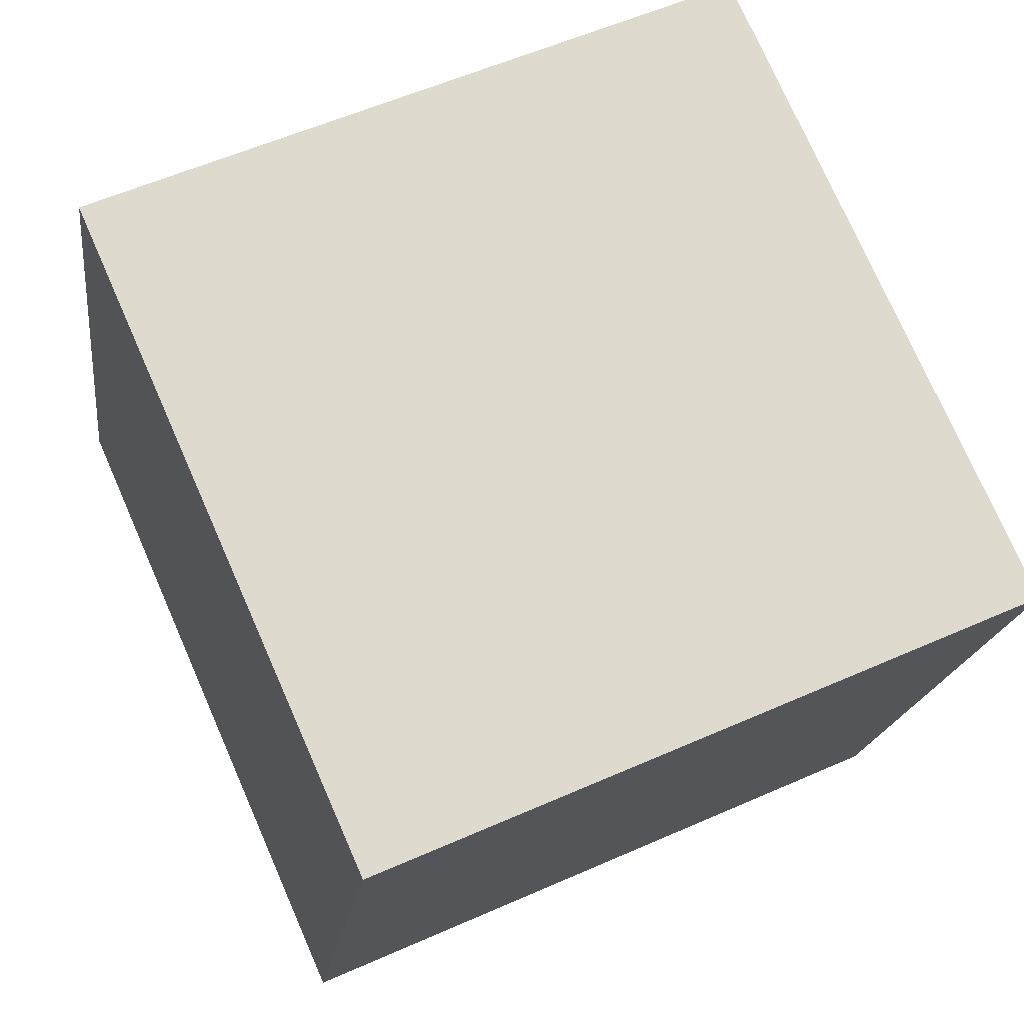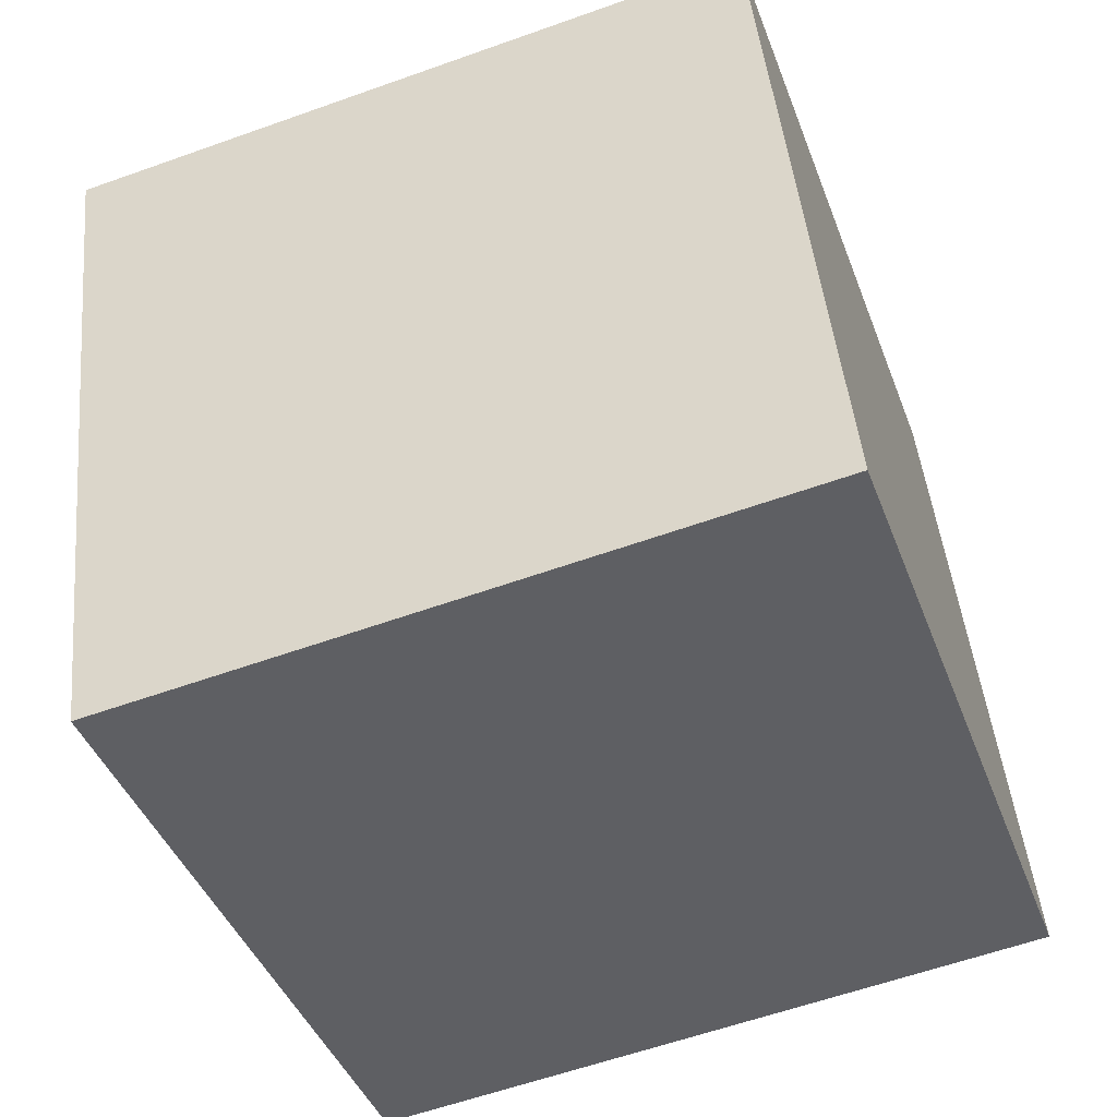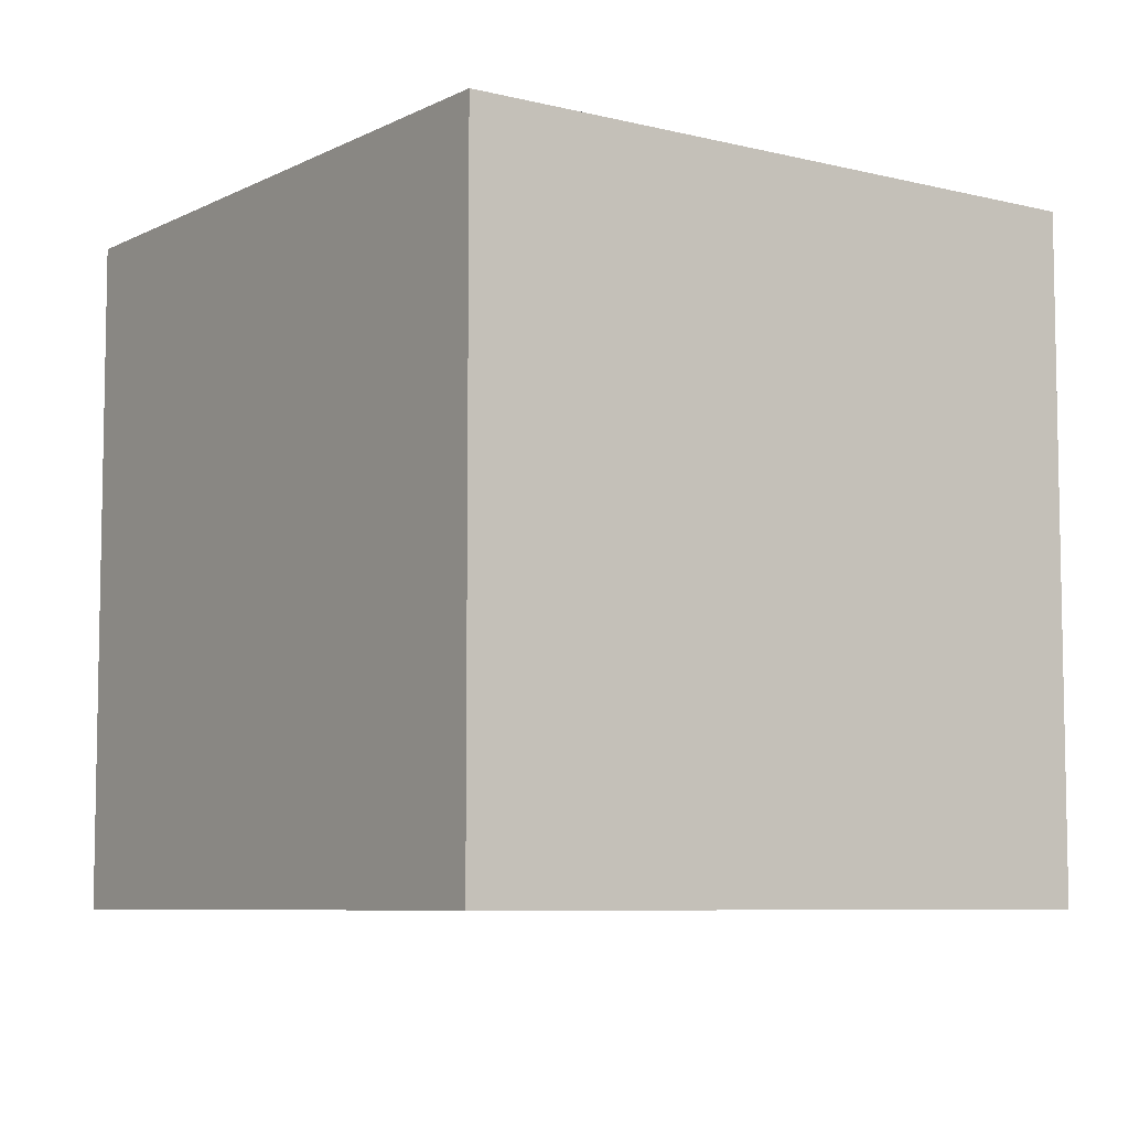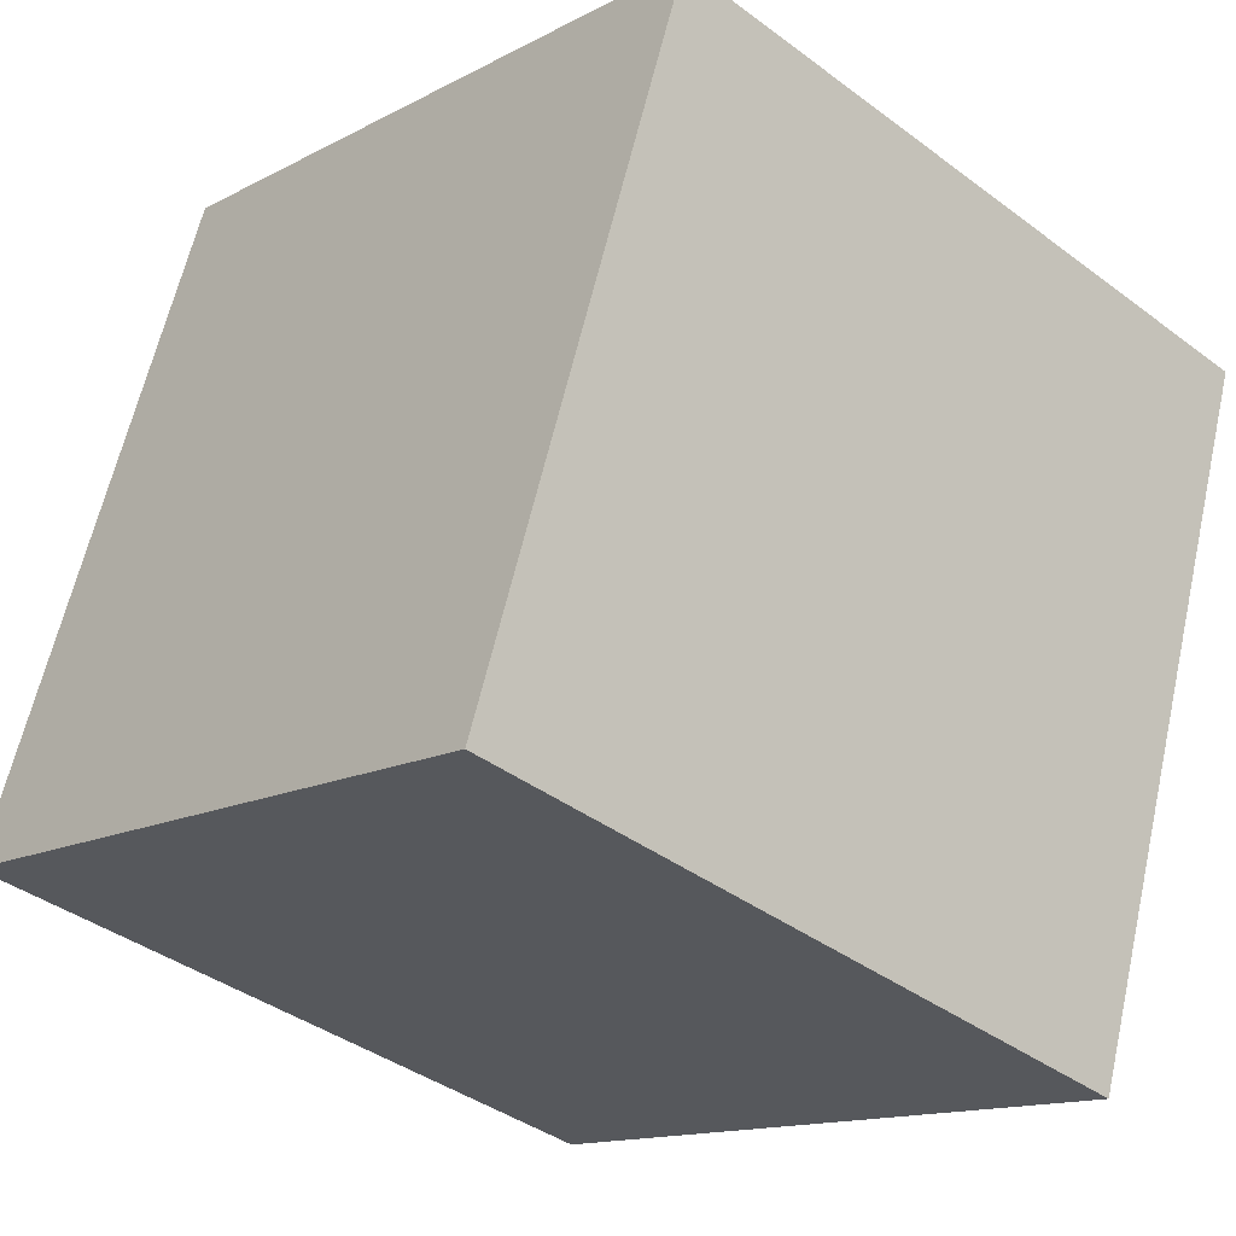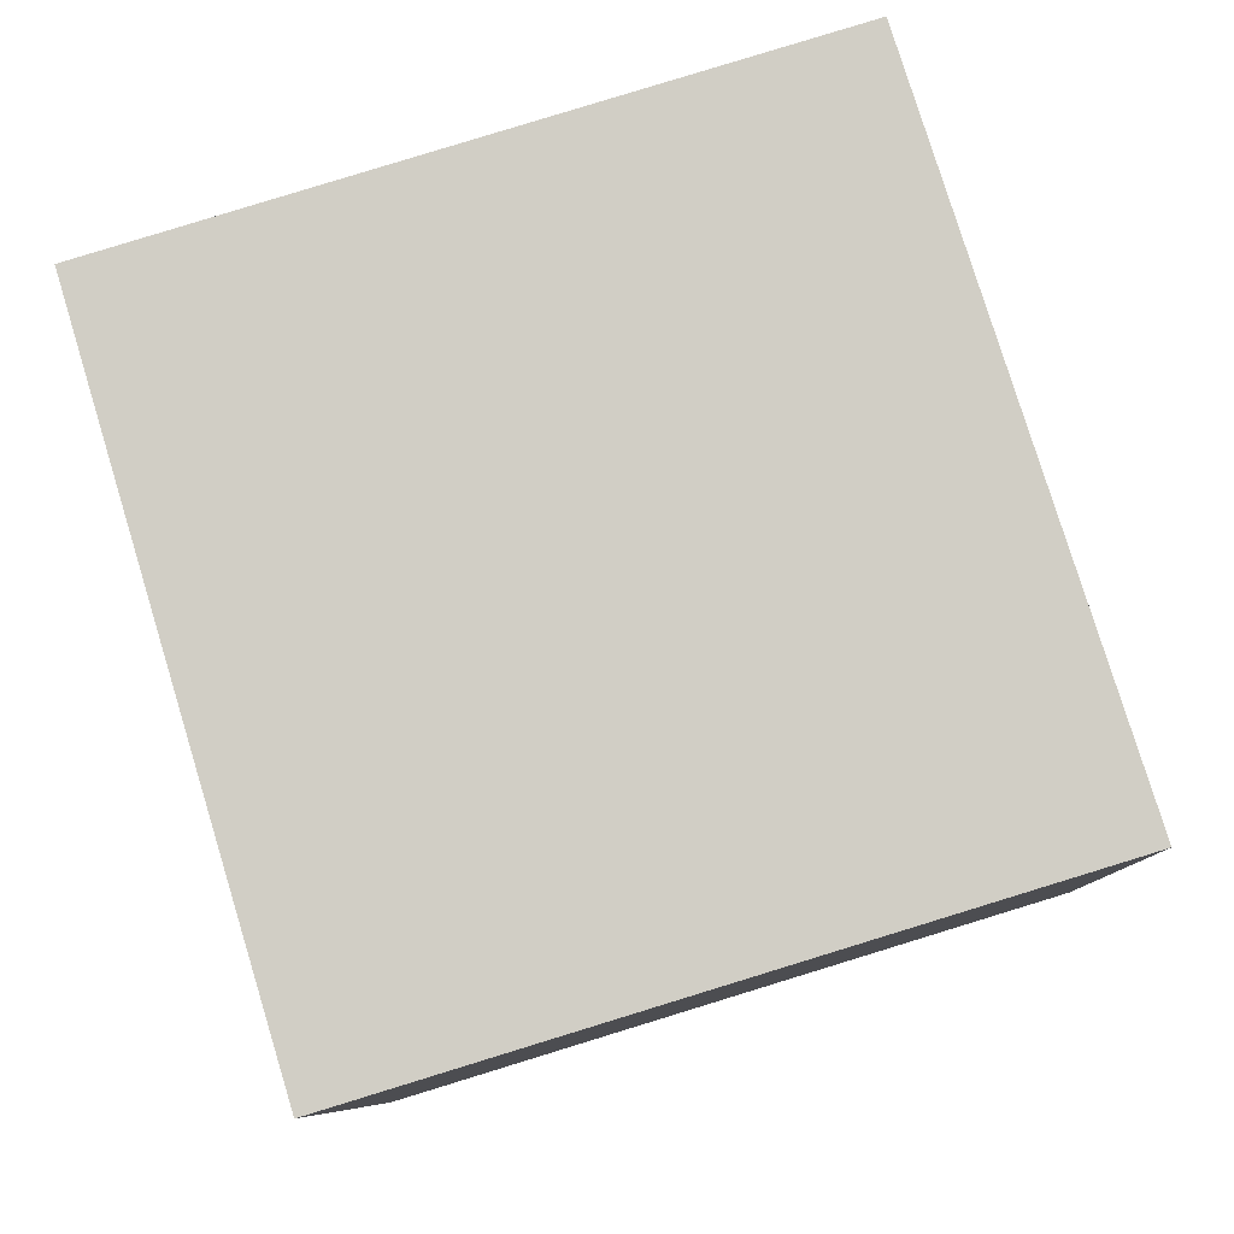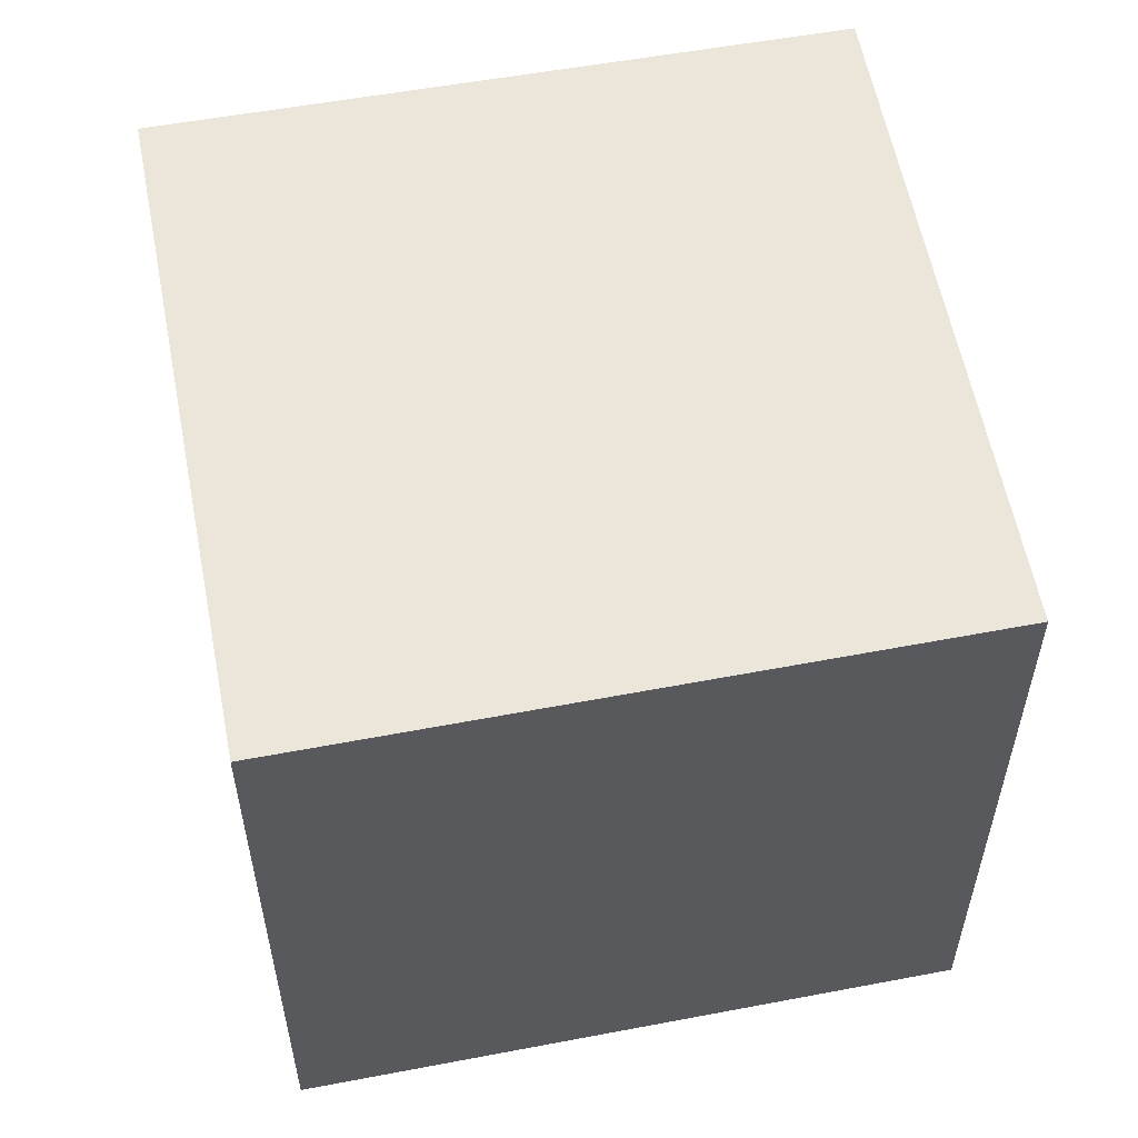
<metadata>
{"format":"obj","ext":"obj","renderer":"f3d","projection":"perspective","resolution":1024,"background":"white","views":[{"elev":56.9,"azim":-114.8,"up":"+Z"},{"elev":-59.2,"azim":-69.8,"up":"+Z"},{"elev":-7.2,"azim":127.1,"up":"+Y"},{"elev":-13.8,"azim":139.5,"up":"+Z"},{"elev":-8.0,"azim":1.9,"up":"+Z"},{"elev":56.9,"azim":-27.8,"up":"+Y"}]}
</metadata>
<code>
v -92.29 7.453 -46.74
v -94.59 7.453 -39.06
v -87.01 7.453 -36.8
v -84.61 7.453 -44.38
v -84.61 -0.4669 -44.38
v -84.61 7.453 -44.38
v -87.01 7.453 -36.8
v -87.01 -0.4669 -36.8
v -92.29 -0.4669 -46.74
v -92.29 7.453 -46.74
v -84.61 7.453 -44.38
v -84.61 -0.4669 -44.38
v -94.59 -0.4669 -39.06
v -94.59 7.453 -39.06
v -92.29 7.453 -46.74
v -92.29 -0.4669 -46.74
v -87.01 -0.4669 -36.8
v -87.01 7.453 -36.8
v -94.59 7.453 -39.06
v -94.59 -0.4669 -39.06
v -84.61 -0.4669 -44.38
v -87.01 -0.4669 -36.8
v -94.59 -0.4669 -39.06
v -92.29 -0.4669 -46.74
f 1 2 3
f 1 3 4
f 5 6 7
f 5 7 8
f 9 10 11
f 9 11 12
f 13 14 15
f 13 15 16
f 17 18 19
f 17 19 20
f 21 22 23
f 21 23 24

</code>
